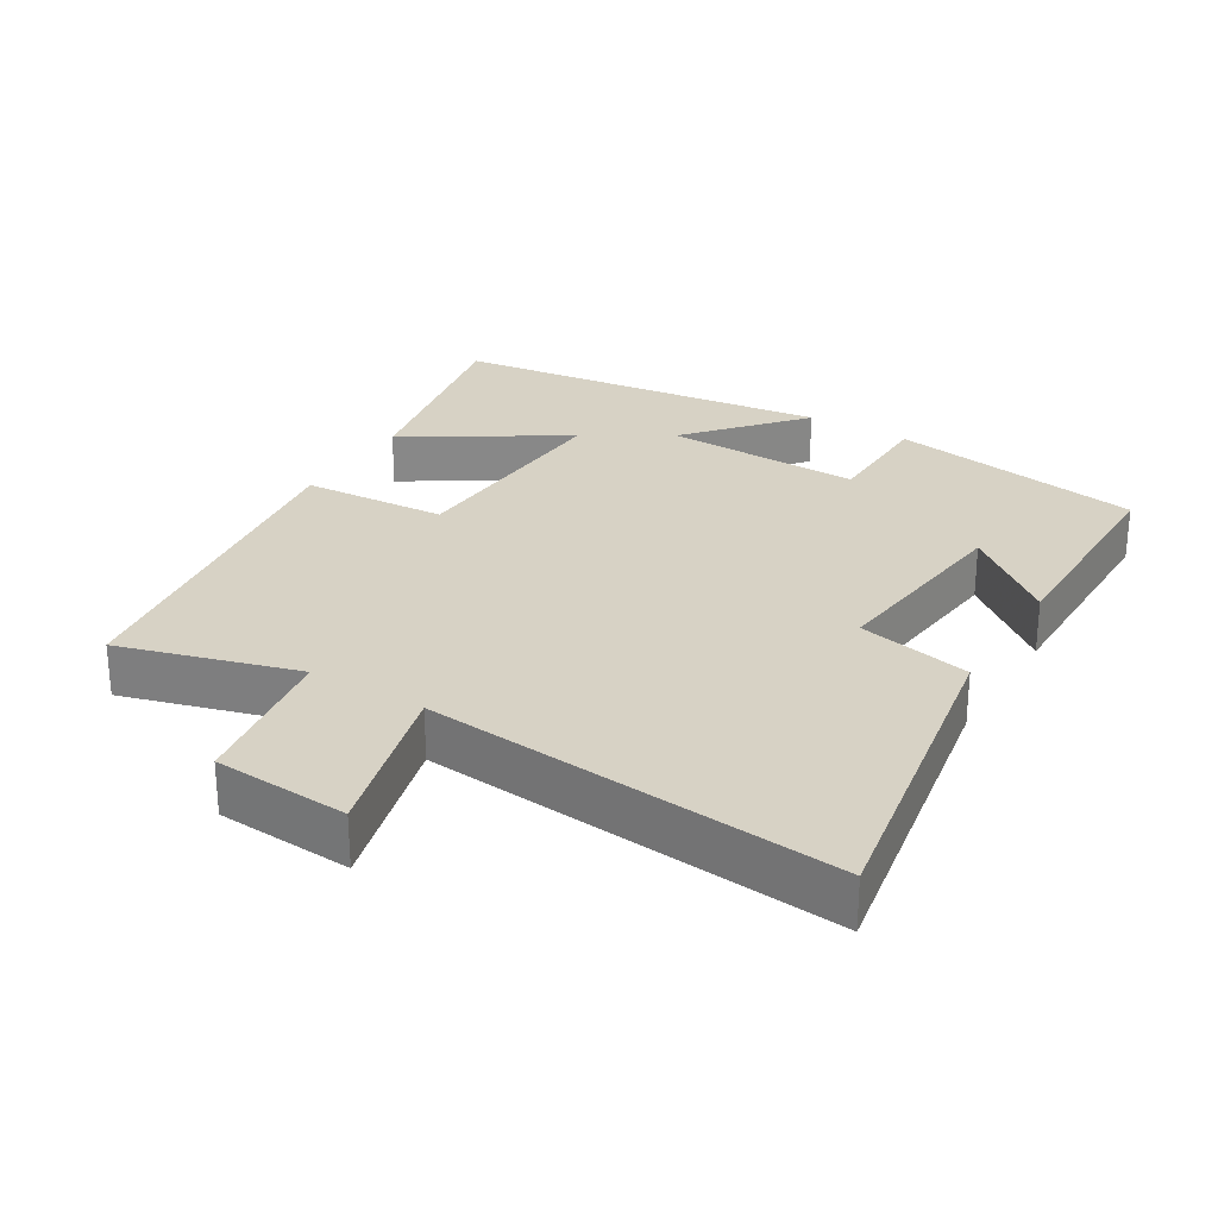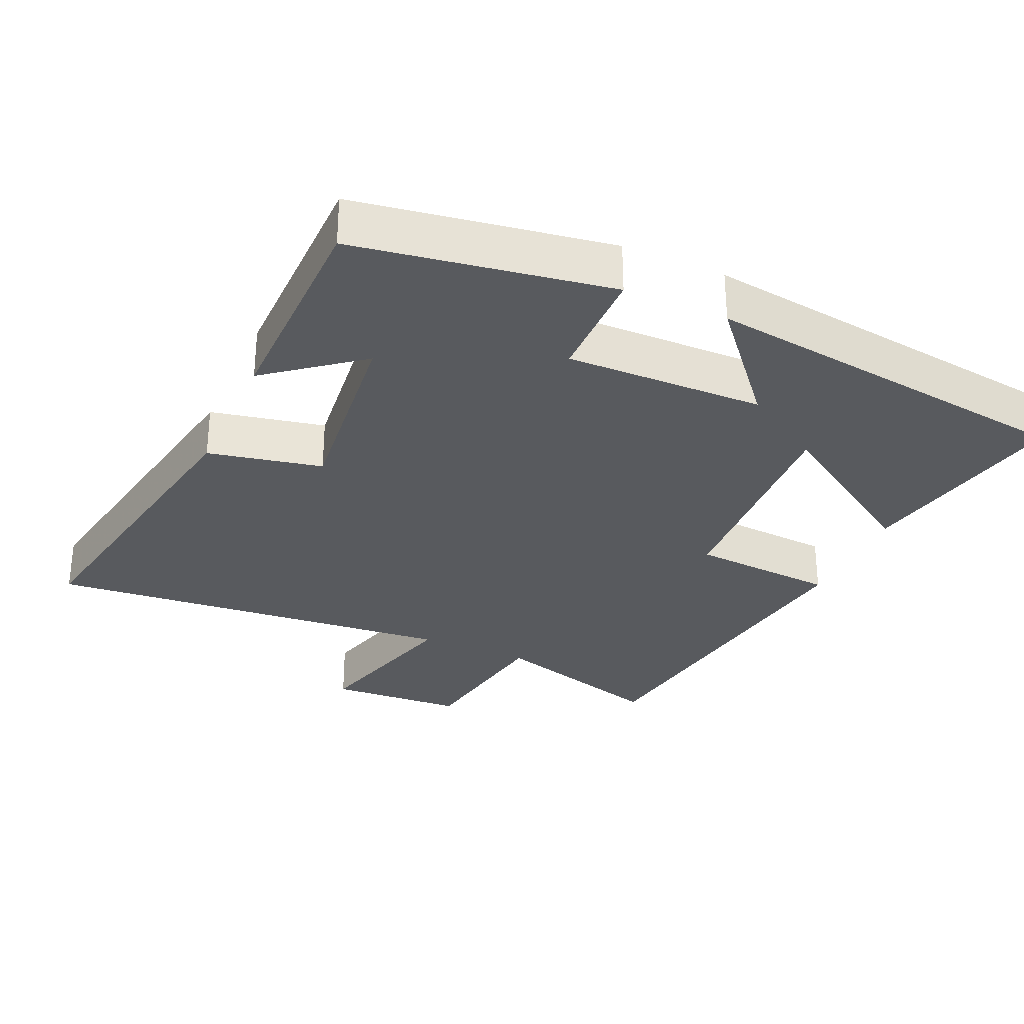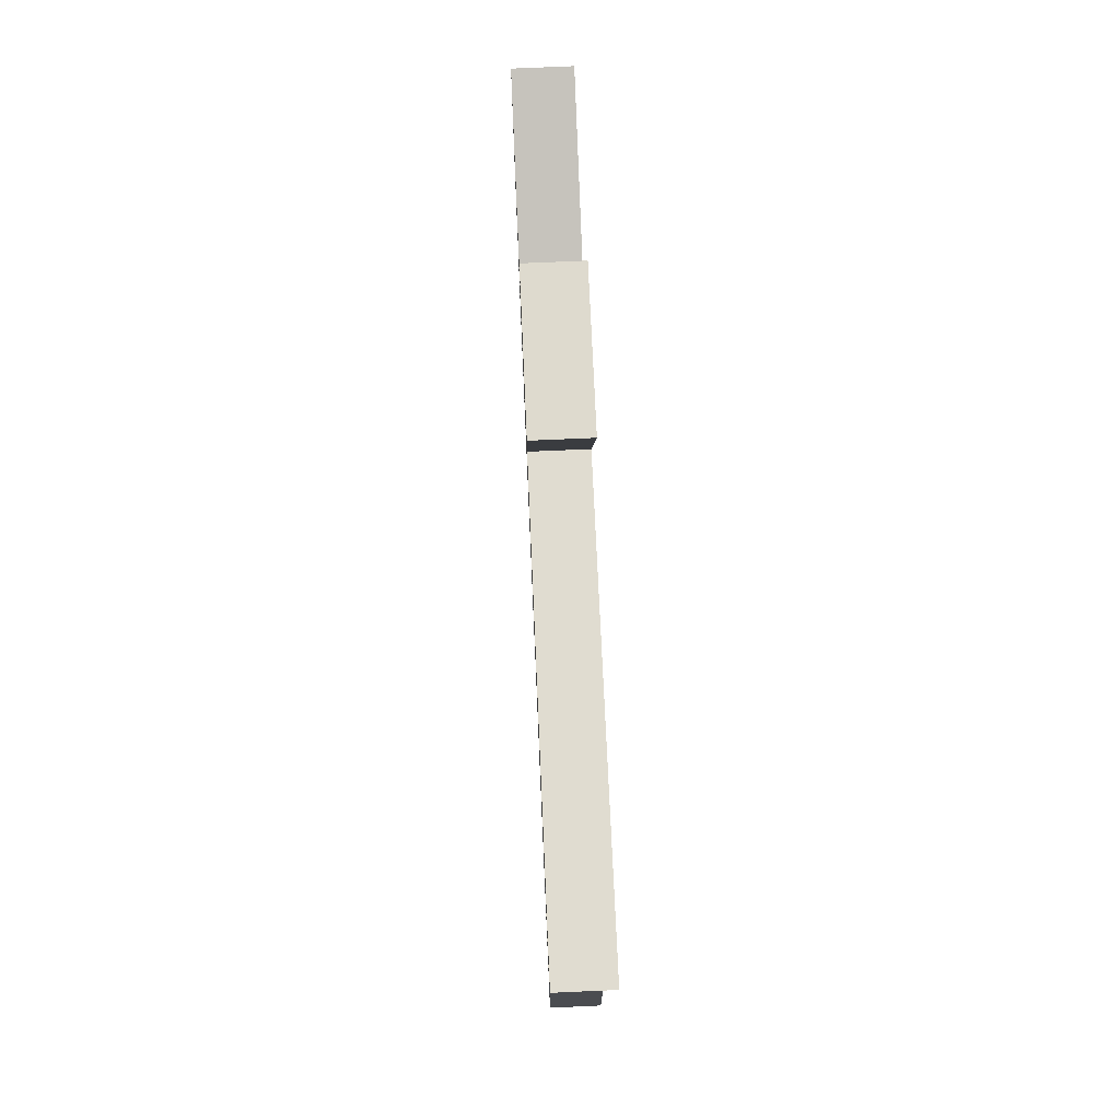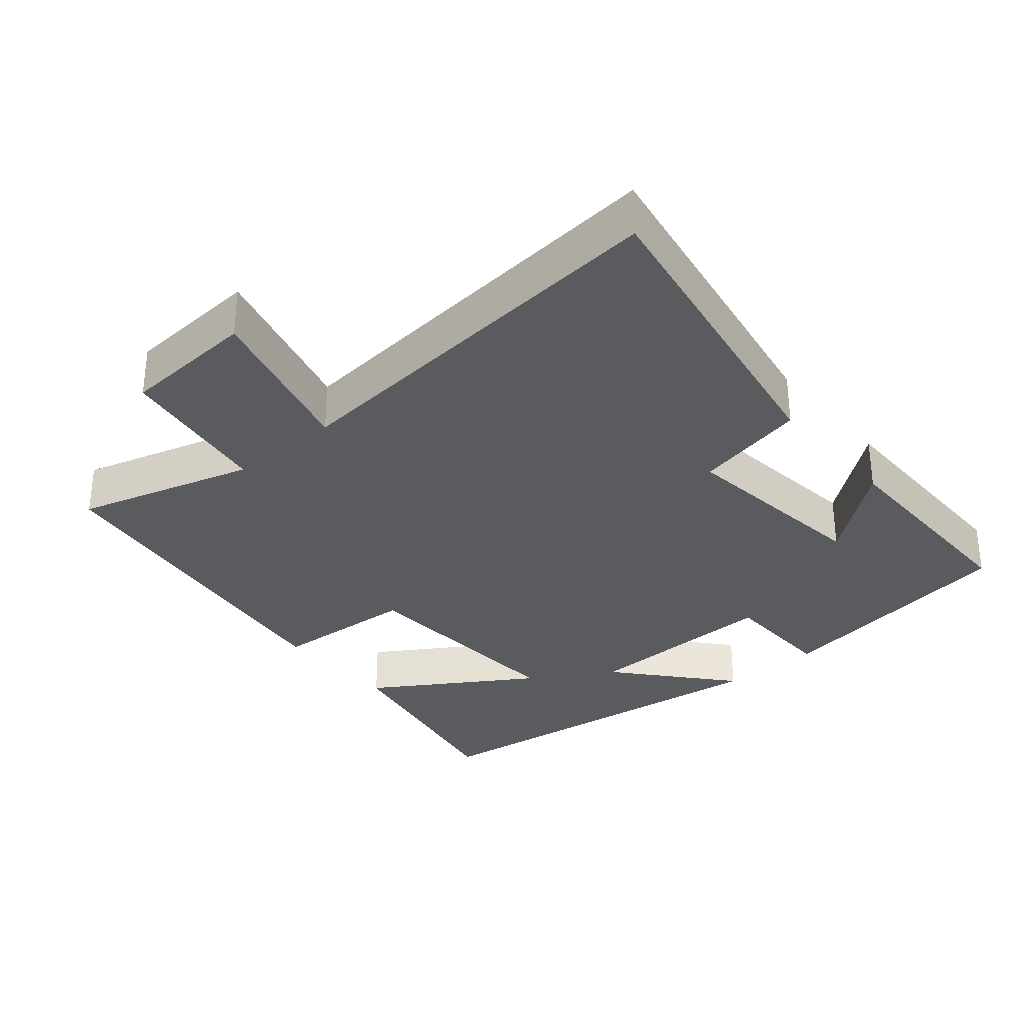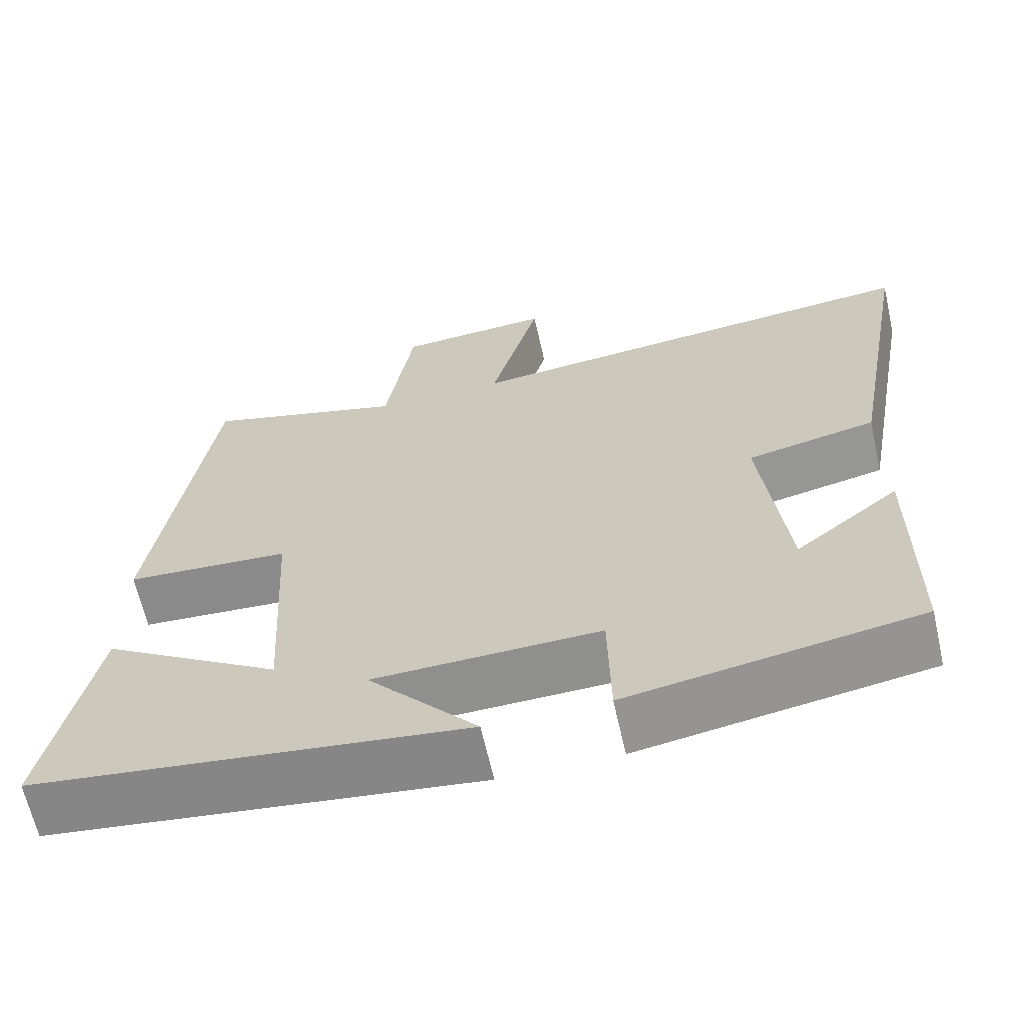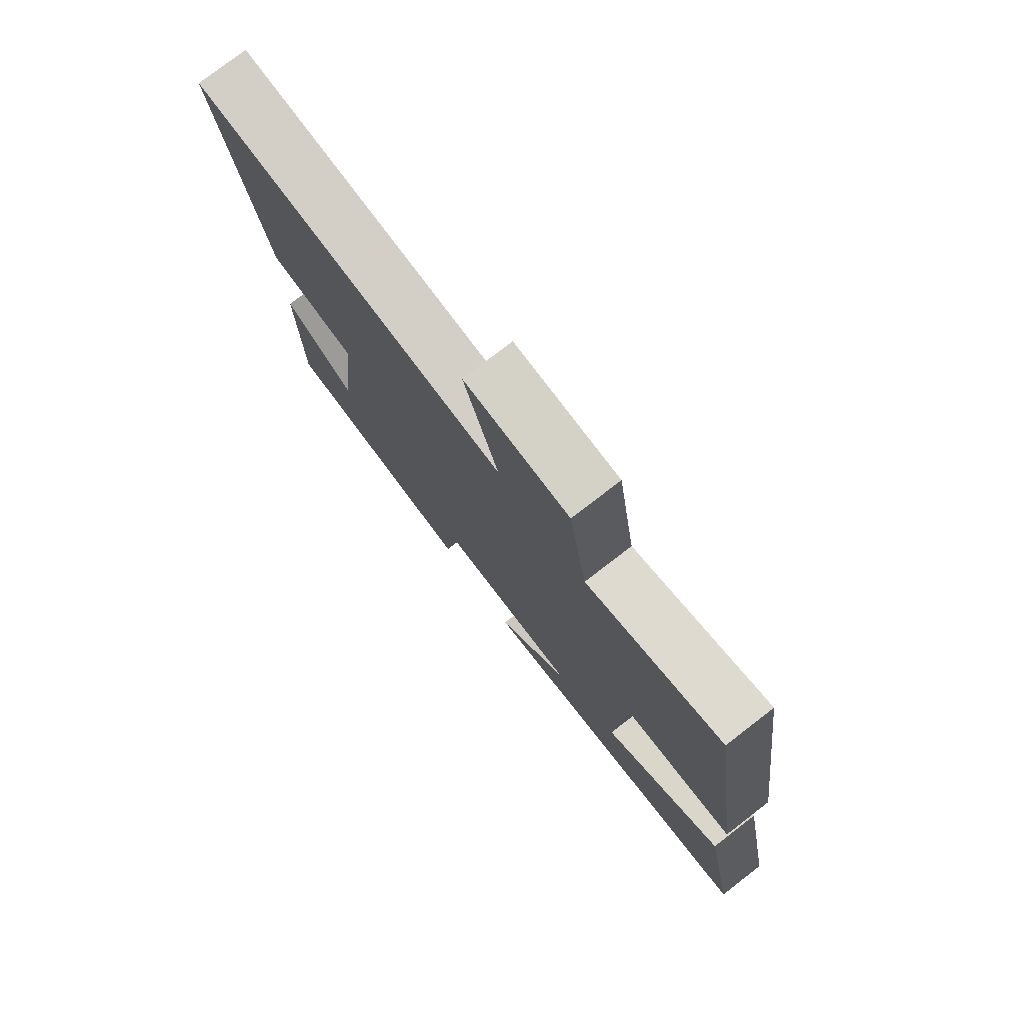
<metadata>
{"format":"obj","ext":"obj","renderer":"f3d","projection":"perspective","resolution":1024,"background":"white","views":[{"elev":27.4,"azim":31.3,"up":"+Y"},{"elev":-30.6,"azim":155.8,"up":"+Y"},{"elev":74.7,"azim":87.5,"up":"+Z"},{"elev":-32.1,"azim":40.4,"up":"+Y"},{"elev":-64.8,"azim":12.7,"up":"+Z"},{"elev":77.6,"azim":-127.6,"up":"+Z"}]}
</metadata>
<code>
v -0.428 0.07 0.574
v -0.174 0.07 0.5
v -0.139 0.07 0.722
v 0.055 0.07 0.734
v -0.008 0.07 0.5
v 0.583 0.07 0.555
v 0.5 0.07 0.091
v 0.337 0.07 0.057
v 0.369 0.07 -0.227
v 0.5 0.07 -0.123
v 0.498 0.07 -0.441
v 0.133 0.07 -0.5
v 0.13 0.07 -0.334
v -0.154 0.07 -0.34
v -0.017 0.07 -0.5
v -0.561 0.07 -0.43
v -0.5 0.07 -0.123
v -0.275 0.07 -0.267
v -0.293 0.07 0.057
v -0.5 0.07 0.071
v -0.428 0 0.574
v -0.174 0 0.5
v -0.139 0 0.722
v 0.055 0 0.734
v -0.008 0 0.5
v 0.583 0 0.555
v 0.5 0 0.091
v 0.337 0 0.057
v 0.369 0 -0.227
v 0.5 0 -0.123
v 0.498 0 -0.441
v 0.133 0 -0.5
v 0.13 0 -0.334
v -0.154 0 -0.34
v -0.017 0 -0.5
v -0.561 0 -0.43
v -0.5 0 -0.123
v -0.275 0 -0.267
v -0.293 0 0.057
v -0.5 0 0.071
f 19 20 1 2
f 18 19 2
f 15 16 17 18
f 14 15 18
f 13 14 18 2
f 11 12 13
f 9 10 11
f 9 11 13 2
f 5 6 7 8
f 5 8 9 2
f 2 3 4 5
f 22 21 40 39
f 22 39 38
f 38 37 36 35
f 38 35 34
f 22 38 34 33
f 33 32 31
f 31 30 29
f 22 33 31 29
f 28 27 26 25
f 22 29 28 25
f 25 24 23 22
f 1 21 22 2
f 2 22 23 3
f 3 23 24 4
f 4 24 25 5
f 5 25 26 6
f 6 26 27 7
f 7 27 28 8
f 8 28 29 9
f 9 29 30 10
f 10 30 31 11
f 11 31 32 12
f 12 32 33 13
f 13 33 34 14
f 14 34 35 15
f 15 35 36 16
f 16 36 37 17
f 17 37 38 18
f 18 38 39 19
f 19 39 40 20
f 20 40 21 1

</code>
